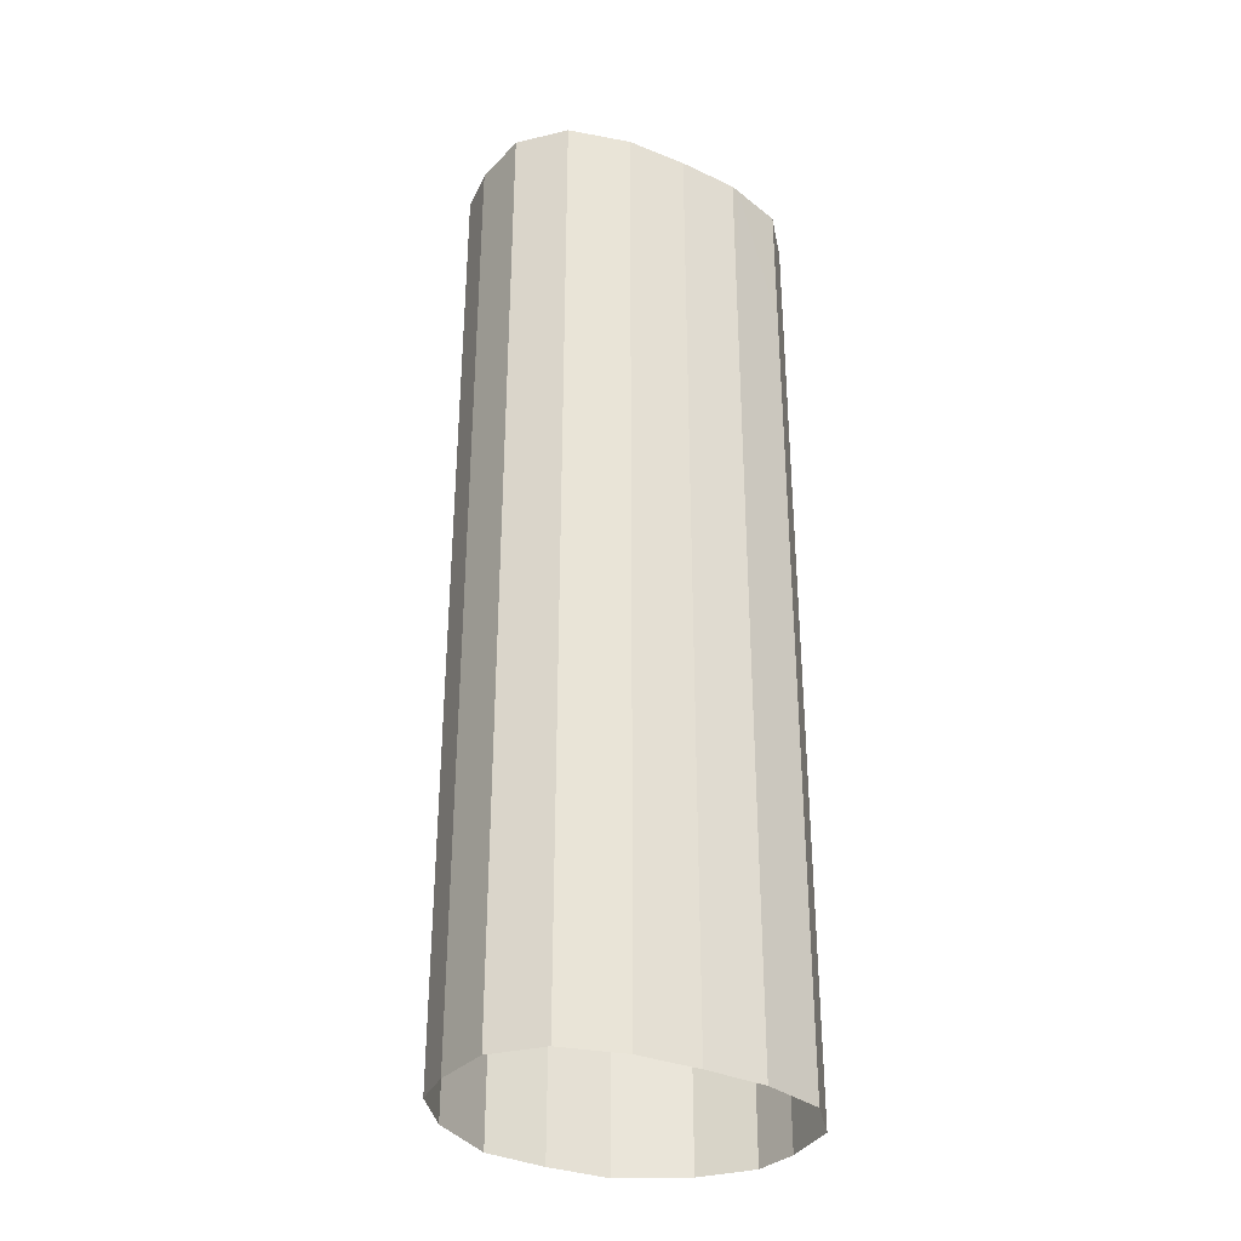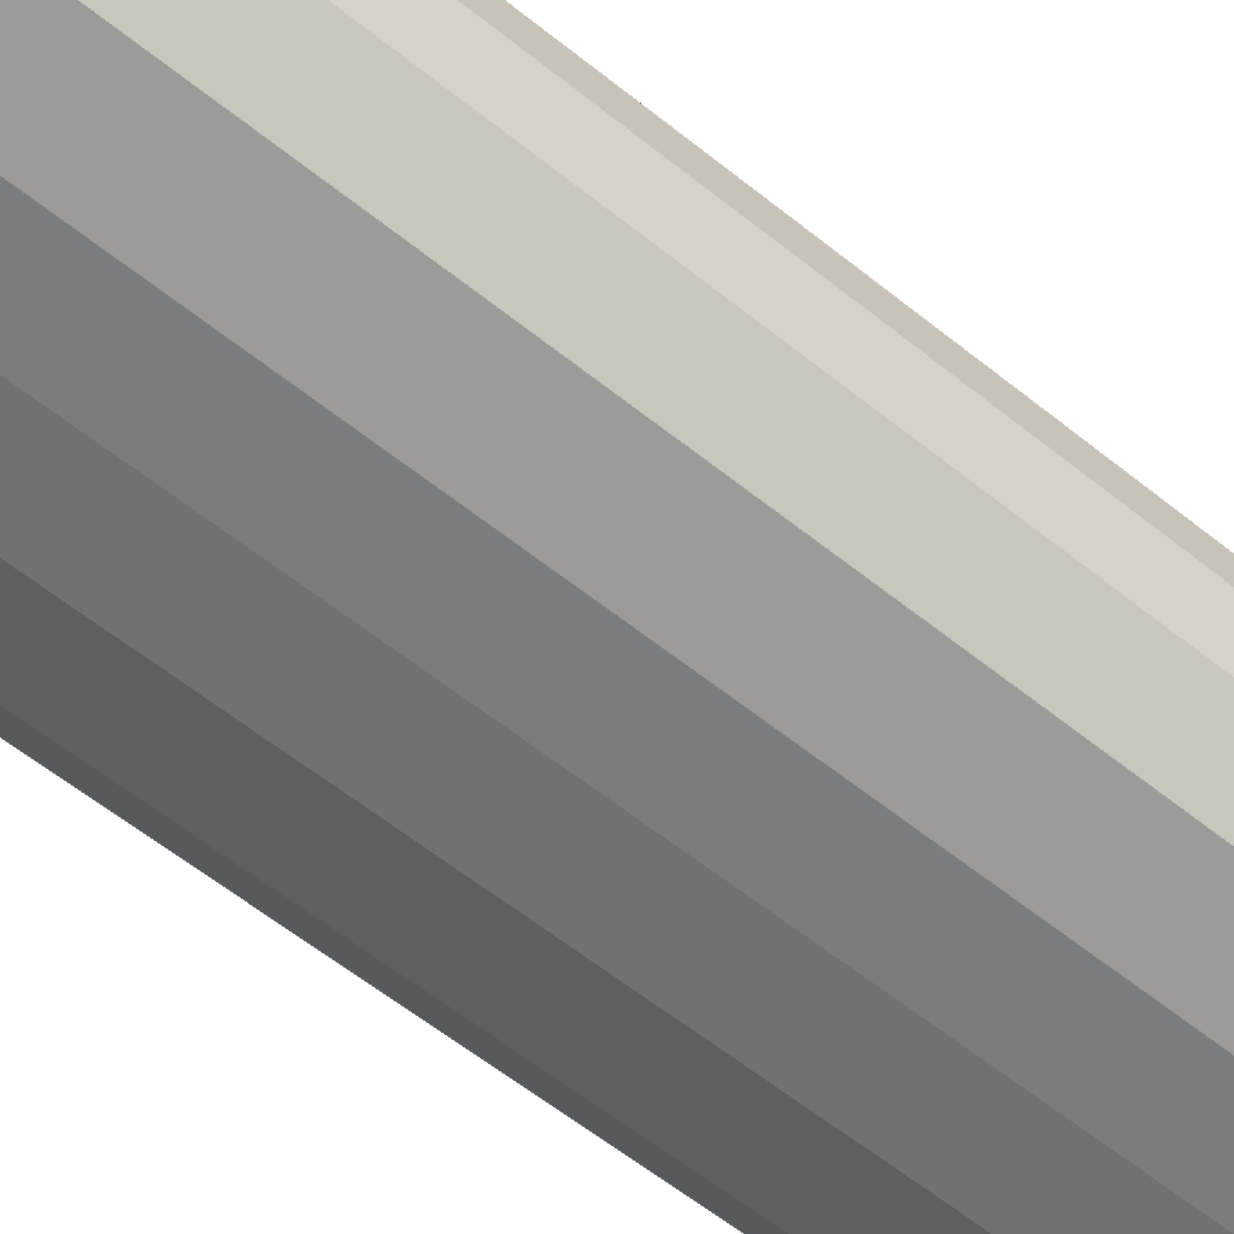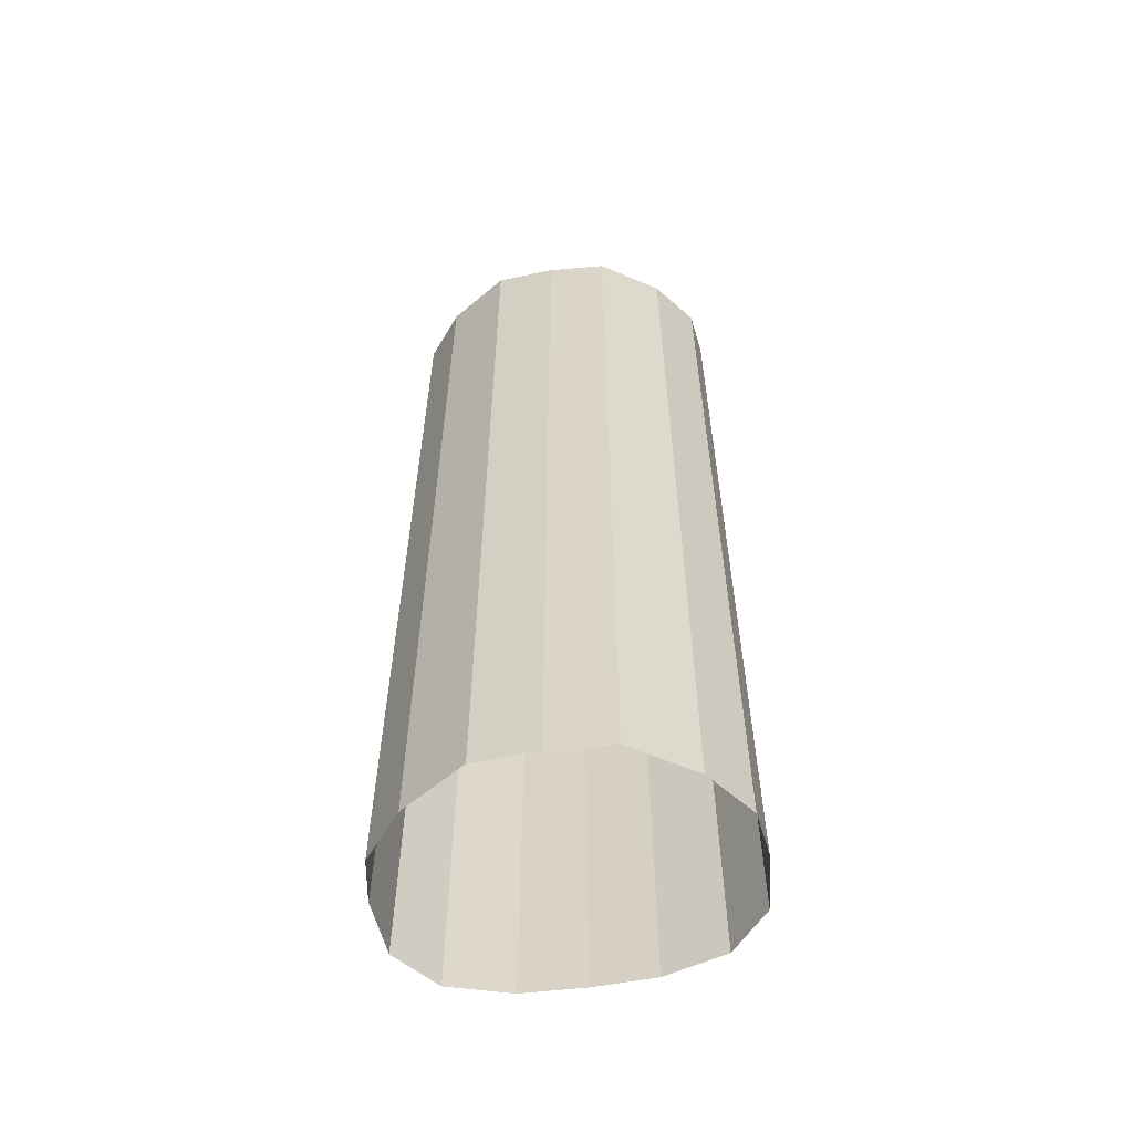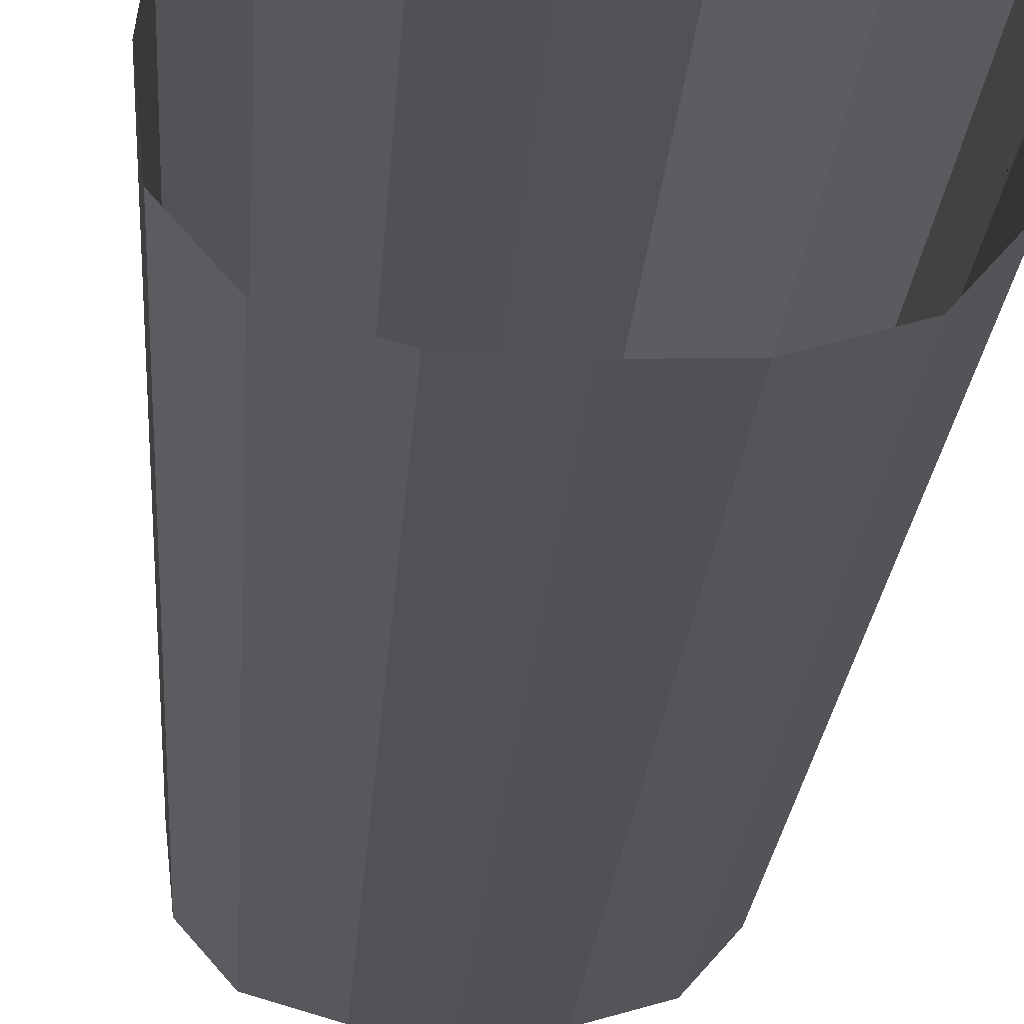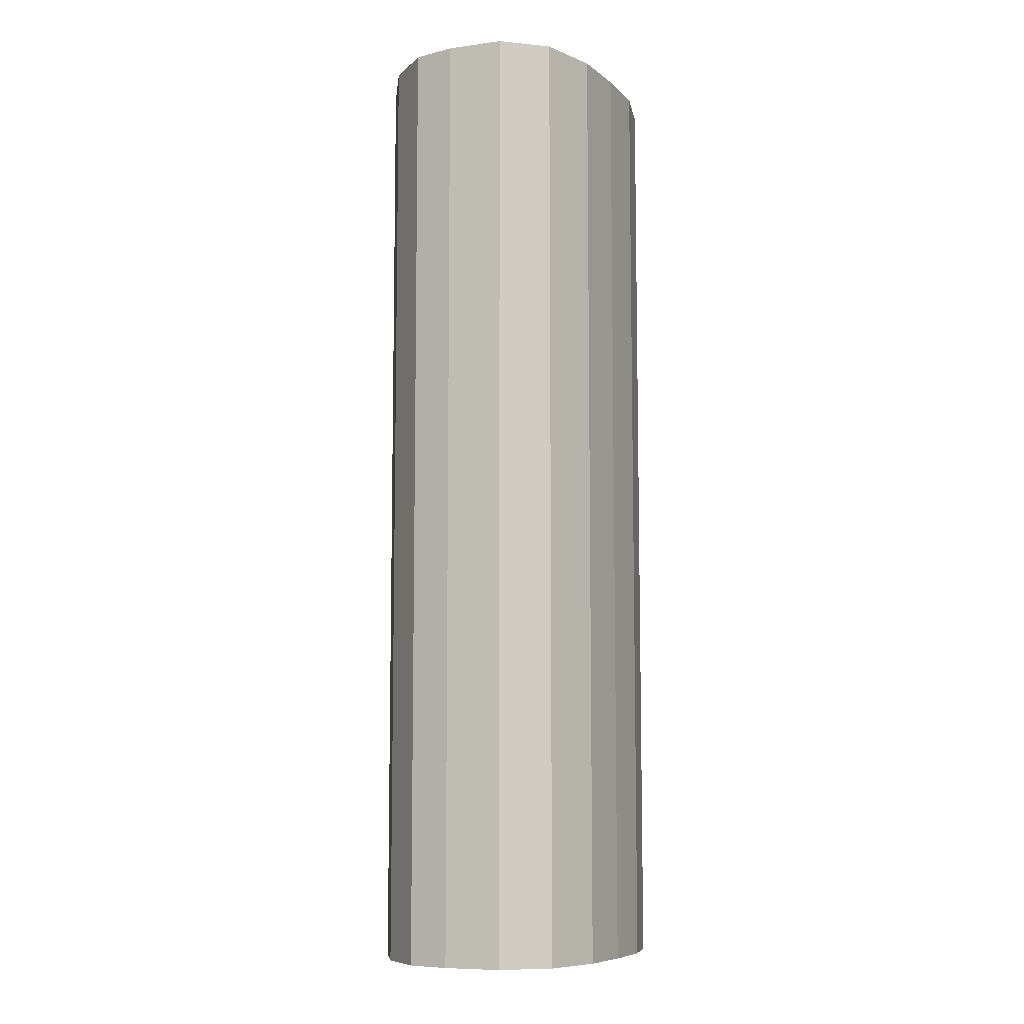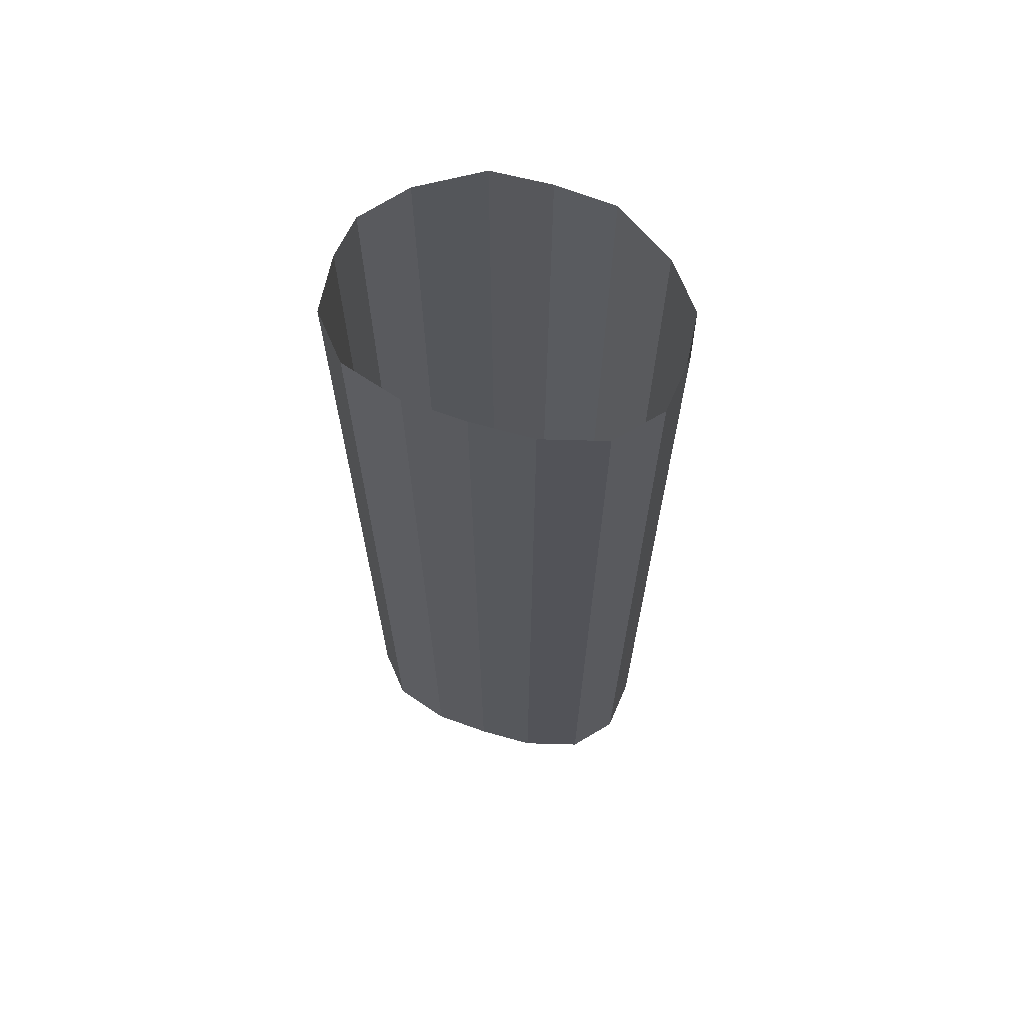
<metadata>
{"format":"obj","ext":"obj","renderer":"f3d","projection":"perspective","resolution":1024,"background":"white","views":[{"elev":-33.8,"azim":149.4,"up":"+Y"},{"elev":-56.9,"azim":49.6,"up":"+Z"},{"elev":-59.2,"azim":8.7,"up":"+Y"},{"elev":-20.5,"azim":176.5,"up":"+Z"},{"elev":-8.3,"azim":116.0,"up":"+Y"},{"elev":67.4,"azim":-162.2,"up":"+Y"}]}
</metadata>
<code>
v 25.48 28.92 6.195
v 25.71 28.92 6.202
v 25.19 28.92 6.206
v 25.16 28.92 6.214
v 25.17 28.92 6.212
v 25.5 28.92 6.194
v 25.21 28.92 7.44
v 25.52 28.92 7.457
v 25.5 28.92 7.458
v 26.3 28.92 6.492
v 26.31 28.92 6.507
v 26.34 28.92 6.776
v 26.34 28.92 6.796
v 25.71 28.92 7.445
v 26.12 28.92 6.296
v 24.67 28.92 6.812
v 24.67 28.92 6.796
v 24.67 28.92 6.826
v 25.79 28.92 6.205
v 26.1 28.92 6.289
v 25.81 28.92 6.206
v 24.69 28.92 6.527
v 24.7 28.92 6.507
v 24.87 28.92 6.311
v 24.88 28.92 6.296
v 24.88 28.92 7.243
v 24.71 28.92 7.032
v 25.44 28.92 6.826
v 24.9 28.92 7.257
v 25.81 28.92 7.438
v 24.7 28.92 7.016
v 25.17 28.92 7.425
v 25.19 28.92 7.438
v 25.84 28.92 7.424
v 26.33 28.92 6.826
v 26.31 28.92 7
v 26.14 28.92 7.227
v 26.12 28.92 7.243
v 26.31 28.92 7.016
v 25.77 33.85 6.204
v 25.5 33.85 6.194
v 25.46 33.85 6.196
v 25.23 33.85 6.204
v 25.51 33.85 6.826
v 25.78 33.85 6.204
v 25.23 33.85 7.441
v 25.5 33.85 7.458
v 25.54 33.85 7.455
v 25.15 33.85 6.218
v 25.19 33.85 6.205
v 24.7 33.85 6.507
v 24.86 33.85 6.325
v 24.69 33.85 6.546
v 24.88 33.85 6.296
v 26.31 33.85 7.016
v 26.31 33.85 6.986
v 26.15 33.85 7.212
v 26.33 33.85 6.826
v 26.34 33.85 6.796
v 26.12 33.85 7.243
v 25.78 33.85 7.44
v 25.81 33.85 7.438
v 25.23 33.85 7.441
v 25.86 33.85 7.412
v 24.7 33.85 7.016
v 24.67 33.85 6.826
v 24.67 33.85 6.826
v 24.72 33.85 7.046
v 25.19 33.85 7.438
v 24.92 33.85 7.269
v 24.88 33.85 7.243
v 26.08 33.85 6.284
v 25.81 33.85 6.205
v 24.67 33.85 6.796
v 26.12 33.85 6.296
v 26.34 33.85 6.757
v 26.31 33.85 6.507
v 26.28 33.85 6.478
v 25.19 33.12 6.206
v 25.5 33.12 6.194
v 24.88 33.12 6.296
v 25.81 33.12 6.206
v 26.12 33.12 6.296
v 25.81 33.12 7.438
v 25.5 33.12 7.458
v 26.12 33.12 7.243
v 24.7 33.12 7.016
v 24.67 33.12 6.796
v 25.19 33.12 7.438
v 24.88 33.12 7.243
v 24.7 33.12 6.507
v 26.34 33.12 6.796
v 26.31 33.12 6.507
v 26.31 33.12 7.016
f 1 2 3
f 4 5 2
f 5 3 2
f 2 1 6
f 7 8 9
f 2 10 11
f 2 12 13
f 7 14 8
f 2 15 10
f 2 11 12
f 16 17 4
f 18 16 4
f 2 19 20
f 19 21 20
f 2 20 15
f 22 23 4
f 23 24 4
f 24 25 4
f 17 22 4
f 26 27 28
f 29 26 28
f 28 30 14
f 27 31 28
f 32 29 28
f 7 33 28
f 14 7 28
f 18 28 31
f 33 32 28
f 28 34 30
f 2 13 28
f 28 4 2
f 28 18 4
f 35 28 13
f 28 35 36
f 28 37 38
f 28 38 34
f 28 36 39
f 28 39 37
f 40 41 42
f 43 44 45
f 45 40 43
f 46 47 48
f 49 43 50
f 51 43 52
f 53 43 51
f 54 43 49
f 52 43 54
f 42 43 40
f 44 55 56
f 44 57 55
f 58 59 44
f 44 56 58
f 44 60 57
f 44 61 62
f 44 63 61
f 44 64 60
f 44 62 64
f 48 61 46
f 65 44 66
f 67 66 44
f 46 61 63
f 68 44 65
f 69 44 70
f 63 44 69
f 71 44 68
f 70 44 71
f 45 44 59
f 44 43 67
f 45 72 73
f 74 43 53
f 67 43 74
f 45 75 72
f 45 76 77
f 45 59 76
f 45 78 75
f 45 77 78
f 6 1 79
f 80 6 79
f 3 79 1
f 41 80 42
f 79 50 43
f 79 43 42
f 79 42 80
f 81 49 79
f 25 81 4
f 5 4 81
f 81 54 49
f 3 5 81
f 50 79 49
f 79 3 81
f 19 2 80
f 21 19 80
f 82 21 80
f 73 82 45
f 80 41 40
f 80 40 82
f 40 45 82
f 75 83 72
f 15 20 82
f 21 82 20
f 83 15 82
f 6 80 2
f 82 73 72
f 82 72 83
f 84 85 8
f 84 86 64
f 84 8 14
f 9 8 85
f 84 14 30
f 86 84 34
f 30 34 84
f 86 34 38
f 60 64 86
f 84 64 62
f 18 31 87
f 16 18 87
f 17 16 88
f 67 74 88
f 66 67 88
f 85 48 47
f 62 61 84
f 85 84 61
f 87 88 16
f 85 61 48
f 89 63 69
f 89 46 63
f 89 90 29
f 89 29 32
f 26 29 90
f 33 7 89
f 85 89 7
f 85 7 9
f 47 46 85
f 89 85 46
f 27 26 90
f 31 27 87
f 68 65 87
f 87 90 68
f 71 68 90
f 69 70 89
f 89 32 33
f 90 70 71
f 90 87 27
f 90 89 70
f 51 52 91
f 52 54 81
f 81 91 52
f 76 92 77
f 11 93 12
f 35 92 36
f 13 92 35
f 91 81 24
f 24 23 91
f 25 24 81
f 78 93 75
f 10 83 11
f 83 75 93
f 77 93 78
f 93 11 83
f 92 13 93
f 93 77 92
f 59 92 76
f 15 83 10
f 12 93 13
f 86 38 94
f 94 55 86
f 60 86 57
f 23 22 91
f 88 91 22
f 88 87 66
f 65 66 87
f 37 94 38
f 57 86 55
f 39 94 37
f 56 94 58
f 94 39 92
f 58 94 59
f 55 94 56
f 92 59 94
f 53 51 91
f 22 17 88
f 74 53 88
f 36 92 39
f 91 88 53

</code>
